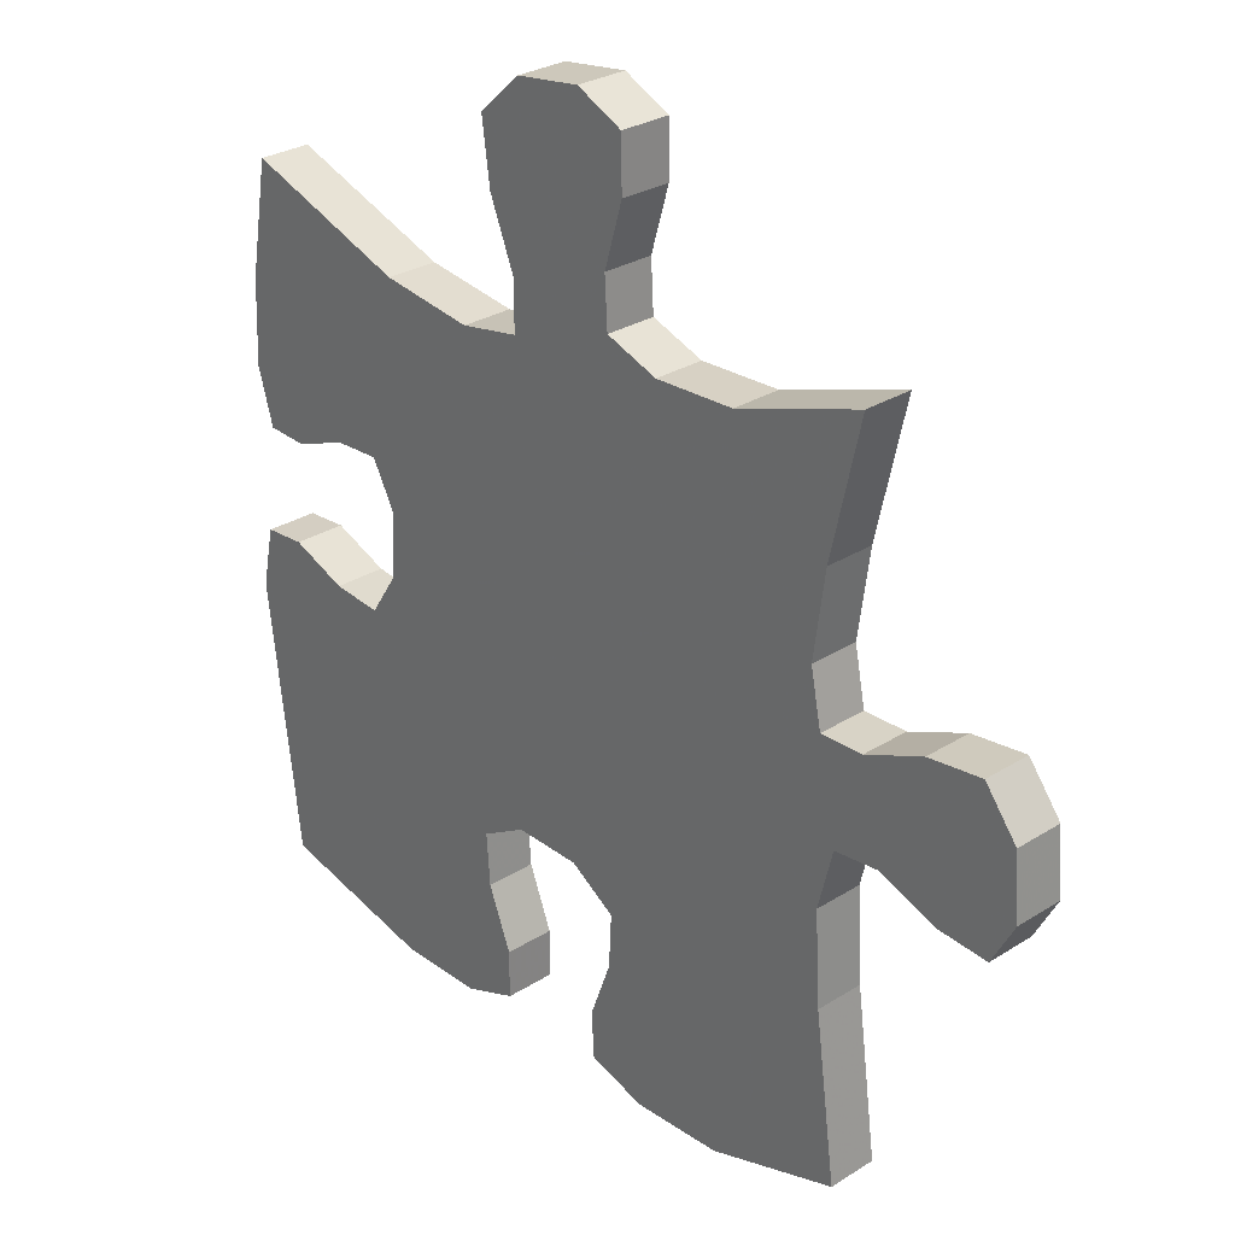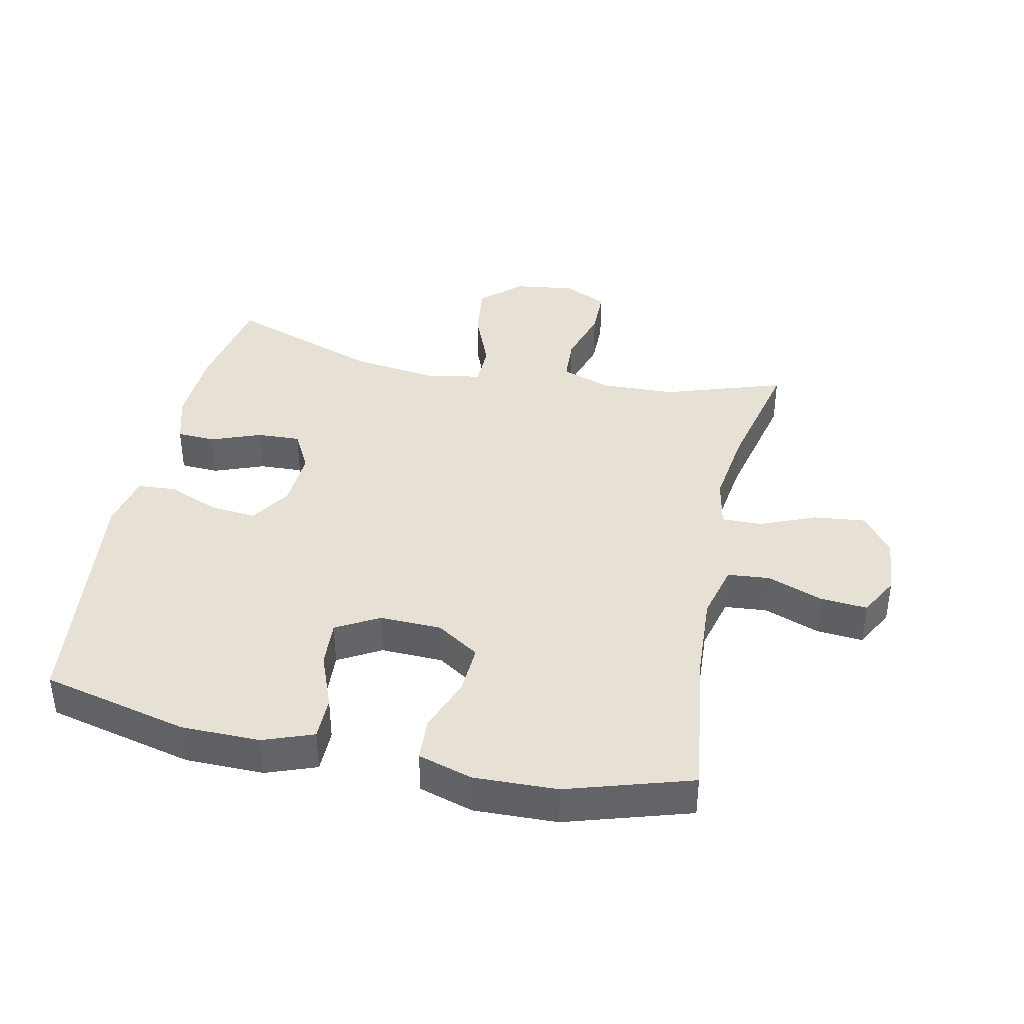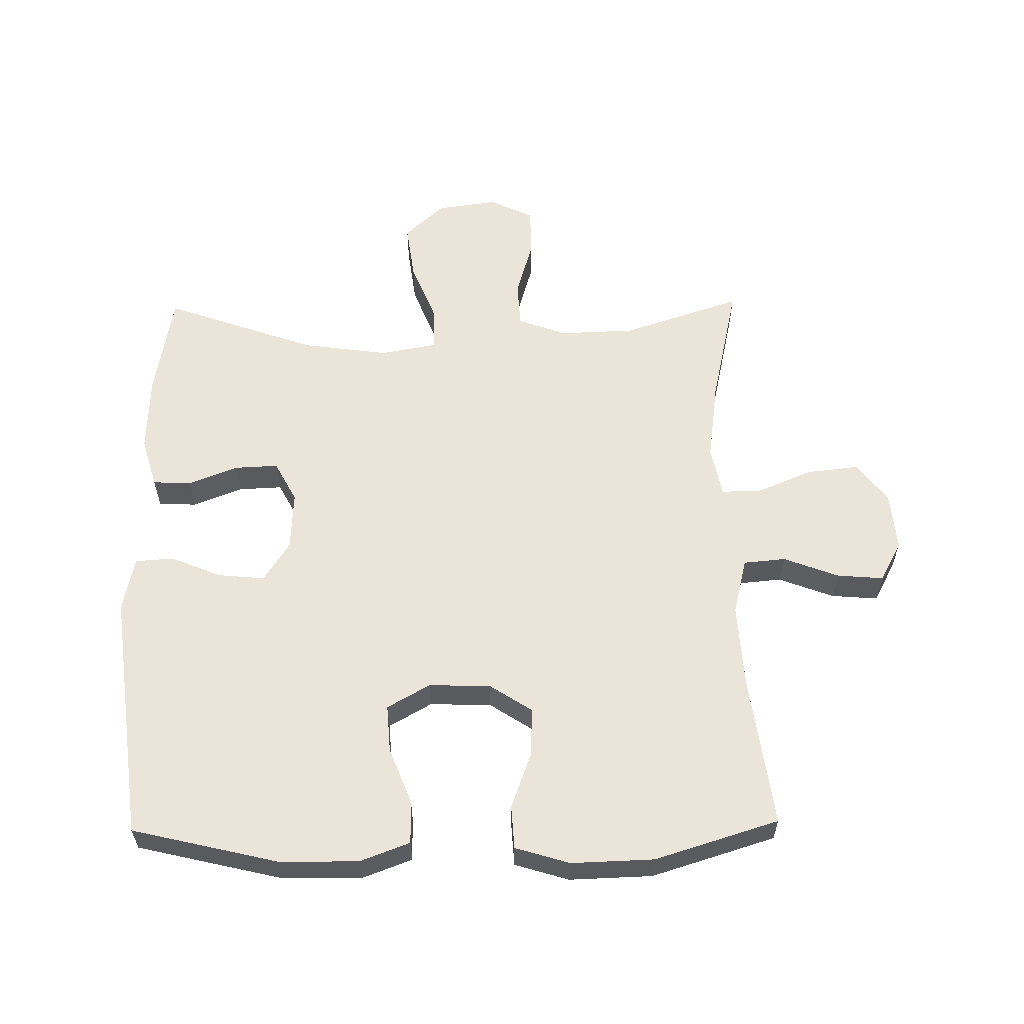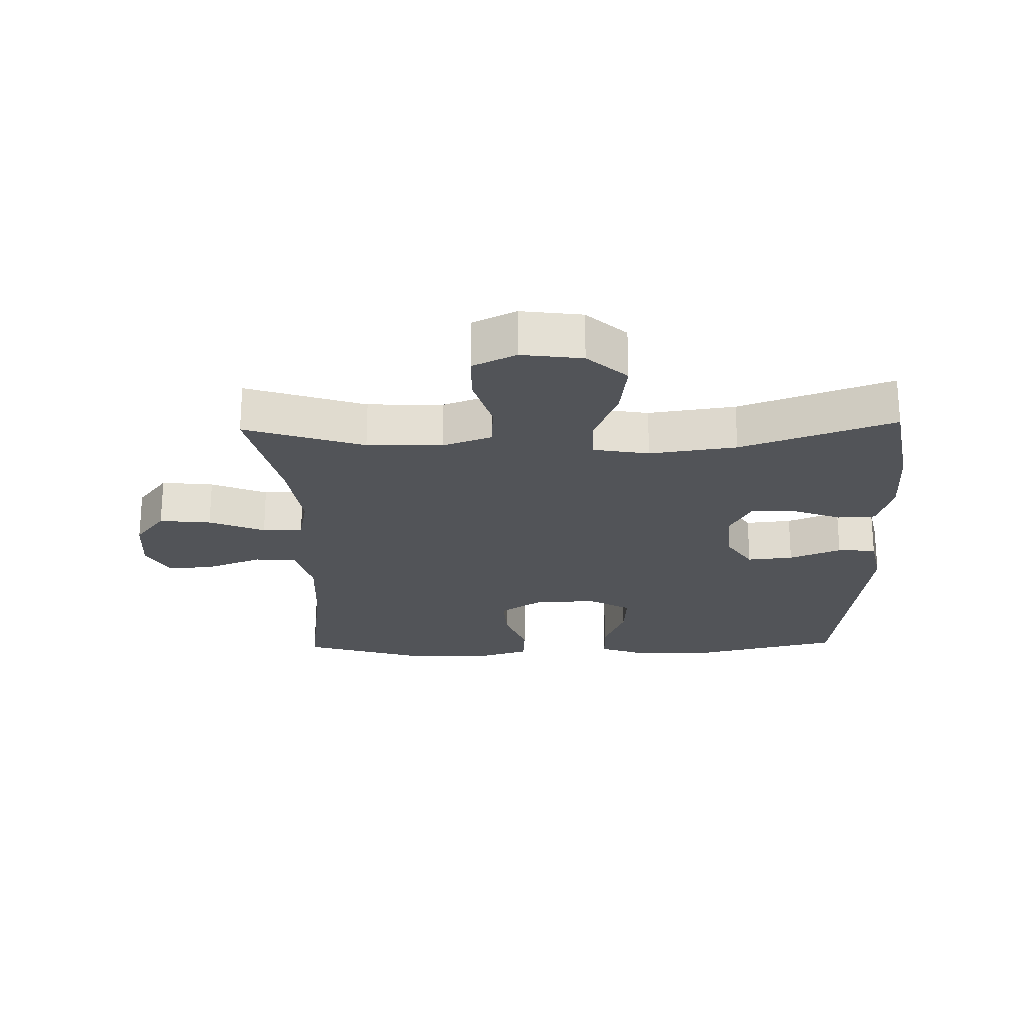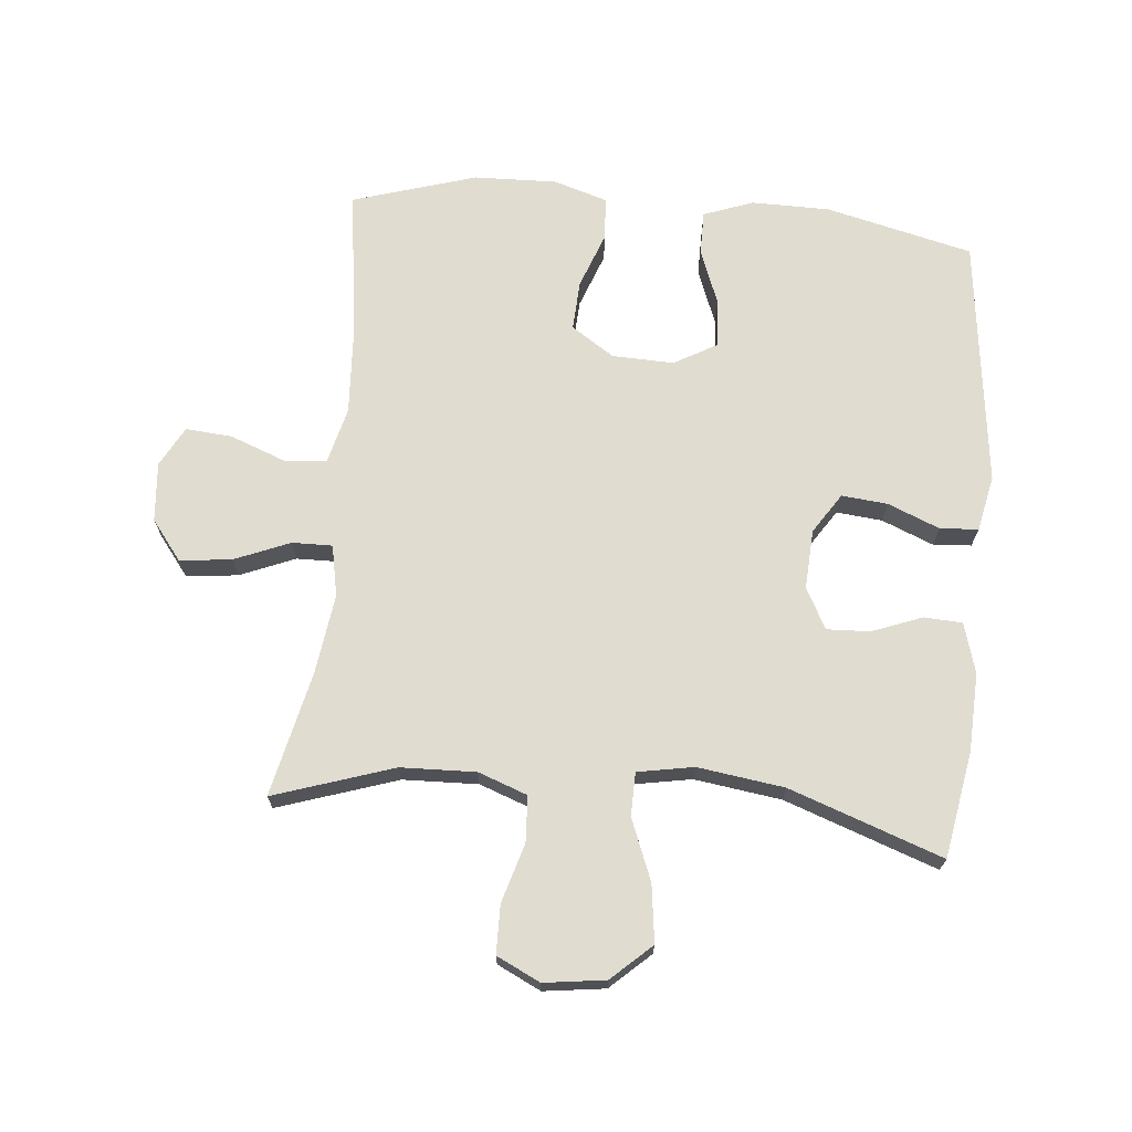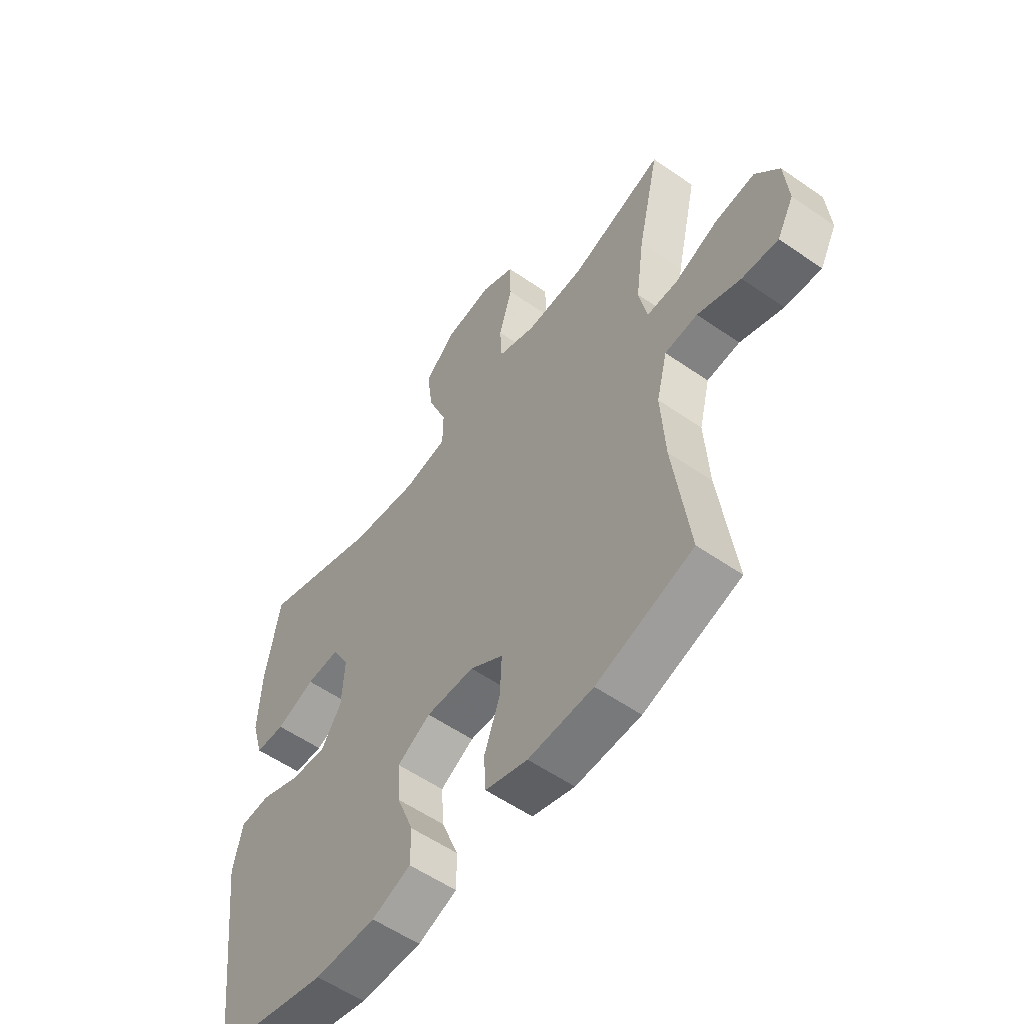
<metadata>
{"format":"obj","ext":"obj","renderer":"f3d","projection":"perspective","resolution":1024,"background":"white","views":[{"elev":28.8,"azim":-133.2,"up":"+Z"},{"elev":39.3,"azim":-167.9,"up":"+Y"},{"elev":59.0,"azim":179.1,"up":"+Y"},{"elev":-23.0,"azim":1.5,"up":"+Y"},{"elev":69.7,"azim":5.4,"up":"+Y"},{"elev":-56.2,"azim":-126.1,"up":"+Z"}]}
</metadata>
<code>
v 0.5 0.07 0.5
v 0.529 0.07 0.334
v 0.534 0.07 0.212
v 0.511 0.07 0.133
v 0.451 0.07 0.13
v 0.373 0.07 0.16
v 0.305 0.07 0.163
v 0.271 0.07 0.099
v 0.276 0.07 0.006
v 0.317 0.07 -0.057
v 0.389 0.07 -0.05
v 0.47 0.07 -0.017
v 0.53 0.07 -0.021
v 0.548 0.07 -0.108
v 0.5 0.07 -0.5
v 0.27 0.07 -0.555
v 0.147 0.07 -0.556
v 0.069 0.07 -0.527
v 0.069 0.07 -0.458
v 0.103 0.07 -0.371
v 0.108 0.07 -0.296
v 0.041 0.07 -0.258
v -0.056 0.07 -0.261
v -0.123 0.07 -0.305
v -0.119 0.07 -0.383
v -0.087 0.07 -0.47
v -0.091 0.07 -0.538
v -0.176 0.07 -0.564
v -0.306 0.07 -0.56
v -0.5 0.07 -0.5
v -0.468 0.07 -0.262
v -0.46 0.07 -0.128
v -0.482 0.07 -0.04
v -0.548 0.07 -0.034
v -0.635 0.07 -0.067
v -0.708 0.07 -0.073
v -0.742 0.07 -0.01
v -0.734 0.07 0.083
v -0.686 0.07 0.145
v -0.605 0.07 0.136
v -0.518 0.07 0.1
v -0.455 0.07 0.099
v -0.439 0.07 0.179
v -0.456 0.07 0.304
v -0.5 0.07 0.5
v -0.313 0.07 0.438
v -0.195 0.07 0.434
v -0.118 0.07 0.462
v -0.114 0.07 0.534
v -0.141 0.07 0.626
v -0.14 0.07 0.702
v -0.072 0.07 0.735
v 0.024 0.07 0.722
v 0.086 0.07 0.665
v 0.074 0.07 0.575
v 0.036 0.07 0.48
v 0.037 0.07 0.412
v 0.125 0.07 0.396
v 0.261 0.07 0.415
v 0.5 0 0.5
v 0.529 0 0.334
v 0.534 0 0.212
v 0.511 0 0.133
v 0.451 0 0.13
v 0.373 0 0.16
v 0.305 0 0.163
v 0.271 0 0.099
v 0.276 0 0.006
v 0.317 0 -0.057
v 0.389 0 -0.05
v 0.47 0 -0.017
v 0.53 0 -0.021
v 0.548 0 -0.108
v 0.5 0 -0.5
v 0.27 0 -0.555
v 0.147 0 -0.556
v 0.069 0 -0.527
v 0.069 0 -0.458
v 0.103 0 -0.371
v 0.108 0 -0.296
v 0.041 0 -0.258
v -0.056 0 -0.261
v -0.123 0 -0.305
v -0.119 0 -0.383
v -0.087 0 -0.47
v -0.091 0 -0.538
v -0.176 0 -0.564
v -0.306 0 -0.56
v -0.5 0 -0.5
v -0.468 0 -0.262
v -0.46 0 -0.128
v -0.482 0 -0.04
v -0.548 0 -0.034
v -0.635 0 -0.067
v -0.708 0 -0.073
v -0.742 0 -0.01
v -0.734 0 0.083
v -0.686 0 0.145
v -0.605 0 0.136
v -0.518 0 0.1
v -0.455 0 0.099
v -0.439 0 0.179
v -0.456 0 0.304
v -0.5 0 0.5
v -0.313 0 0.438
v -0.195 0 0.434
v -0.118 0 0.462
v -0.114 0 0.534
v -0.141 0 0.626
v -0.14 0 0.702
v -0.072 0 0.735
v 0.024 0 0.722
v 0.086 0 0.665
v 0.074 0 0.575
v 0.036 0 0.48
v 0.037 0 0.412
v 0.125 0 0.396
v 0.261 0 0.415
f 54 55 56
f 53 54 56
f 52 53 56
f 51 52 56
f 50 51 56
f 49 50 56
f 48 49 56 57
f 47 48 57
f 46 47 57 58
f 44 45 46
f 43 44 46 58
f 39 40 41
f 38 39 41
f 37 38 41
f 36 37 41
f 35 36 41
f 34 35 41
f 33 34 41 42
f 43 58 59
f 42 43 59
f 33 42 59
f 32 33 59
f 29 30 31
f 28 29 31
f 27 28 31
f 26 27 31
f 25 26 31
f 18 19 20
f 17 18 20
f 16 17 20
f 15 16 20
f 14 15 20
f 13 14 20
f 12 13 20
f 11 12 20
f 10 11 20 21
f 9 10 21 22
f 4 5 6
f 3 4 6
f 2 3 6
f 1 2 6
f 59 1 6
f 59 6 7
f 32 59 7 8
f 24 25 31 32
f 32 8 9
f 24 32 9
f 23 24 9
f 9 22 23
f 115 114 113
f 115 113 112
f 115 112 111
f 115 111 110
f 115 110 109
f 115 109 108
f 116 115 108 107
f 116 107 106
f 117 116 106 105
f 105 104 103
f 117 105 103 102
f 100 99 98
f 100 98 97
f 100 97 96
f 100 96 95
f 100 95 94
f 100 94 93
f 101 100 93 92
f 118 117 102
f 118 102 101
f 118 101 92
f 118 92 91
f 90 89 88
f 90 88 87
f 90 87 86
f 90 86 85
f 90 85 84
f 79 78 77
f 79 77 76
f 79 76 75
f 79 75 74
f 79 74 73
f 79 73 72
f 79 72 71
f 79 71 70
f 80 79 70 69
f 81 80 69 68
f 65 64 63
f 65 63 62
f 65 62 61
f 65 61 60
f 65 60 118
f 66 65 118
f 67 66 118 91
f 91 90 84 83
f 68 67 91
f 68 91 83
f 68 83 82
f 82 81 68
f 1 60 61 2
f 2 61 62 3
f 3 62 63 4
f 4 63 64 5
f 5 64 65 6
f 6 65 66 7
f 7 66 67 8
f 8 67 68 9
f 9 68 69 10
f 10 69 70 11
f 11 70 71 12
f 12 71 72 13
f 13 72 73 14
f 14 73 74 15
f 15 74 75 16
f 16 75 76 17
f 17 76 77 18
f 18 77 78 19
f 19 78 79 20
f 20 79 80 21
f 21 80 81 22
f 22 81 82 23
f 23 82 83 24
f 24 83 84 25
f 25 84 85 26
f 26 85 86 27
f 27 86 87 28
f 28 87 88 29
f 29 88 89 30
f 30 89 90 31
f 31 90 91 32
f 32 91 92 33
f 33 92 93 34
f 34 93 94 35
f 35 94 95 36
f 36 95 96 37
f 37 96 97 38
f 38 97 98 39
f 39 98 99 40
f 40 99 100 41
f 41 100 101 42
f 42 101 102 43
f 43 102 103 44
f 44 103 104 45
f 45 104 105 46
f 46 105 106 47
f 47 106 107 48
f 48 107 108 49
f 49 108 109 50
f 50 109 110 51
f 51 110 111 52
f 52 111 112 53
f 53 112 113 54
f 54 113 114 55
f 55 114 115 56
f 56 115 116 57
f 57 116 117 58
f 58 117 118 59
f 59 118 60 1

</code>
